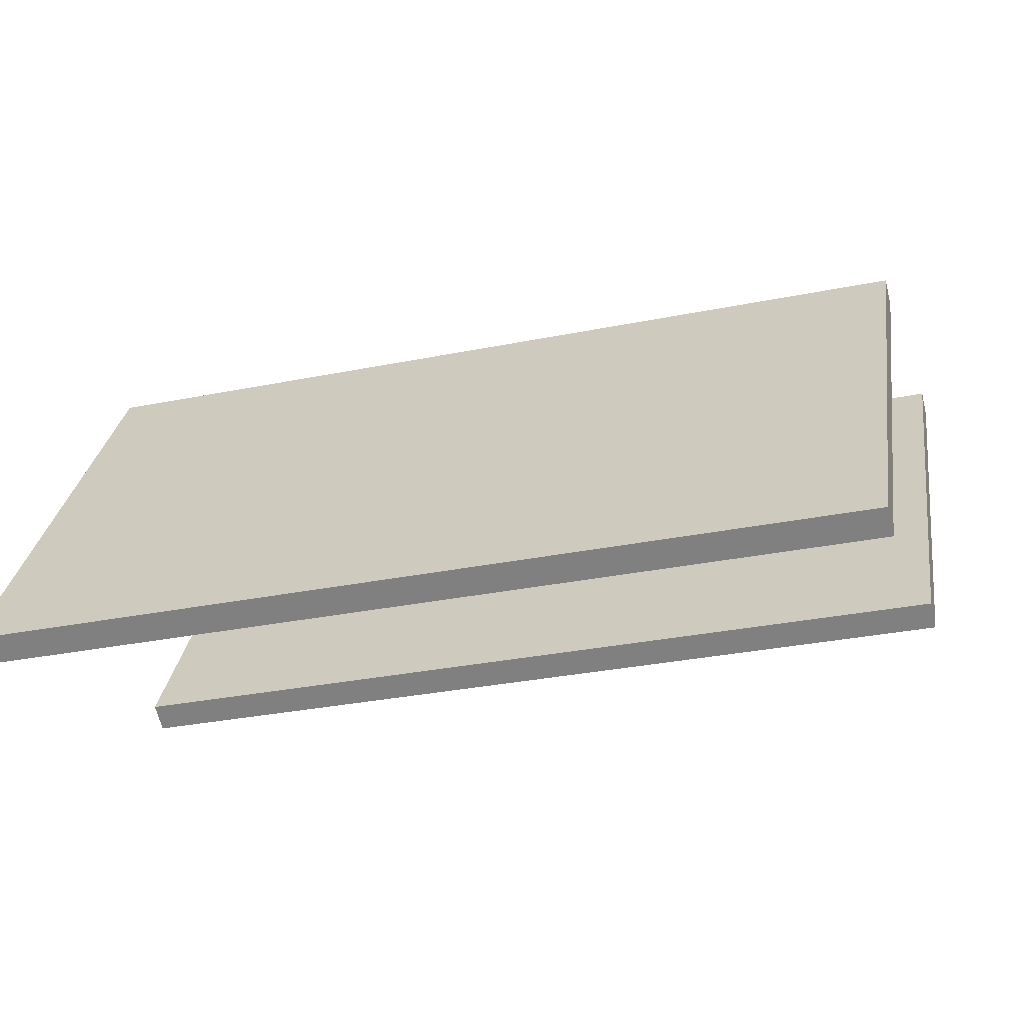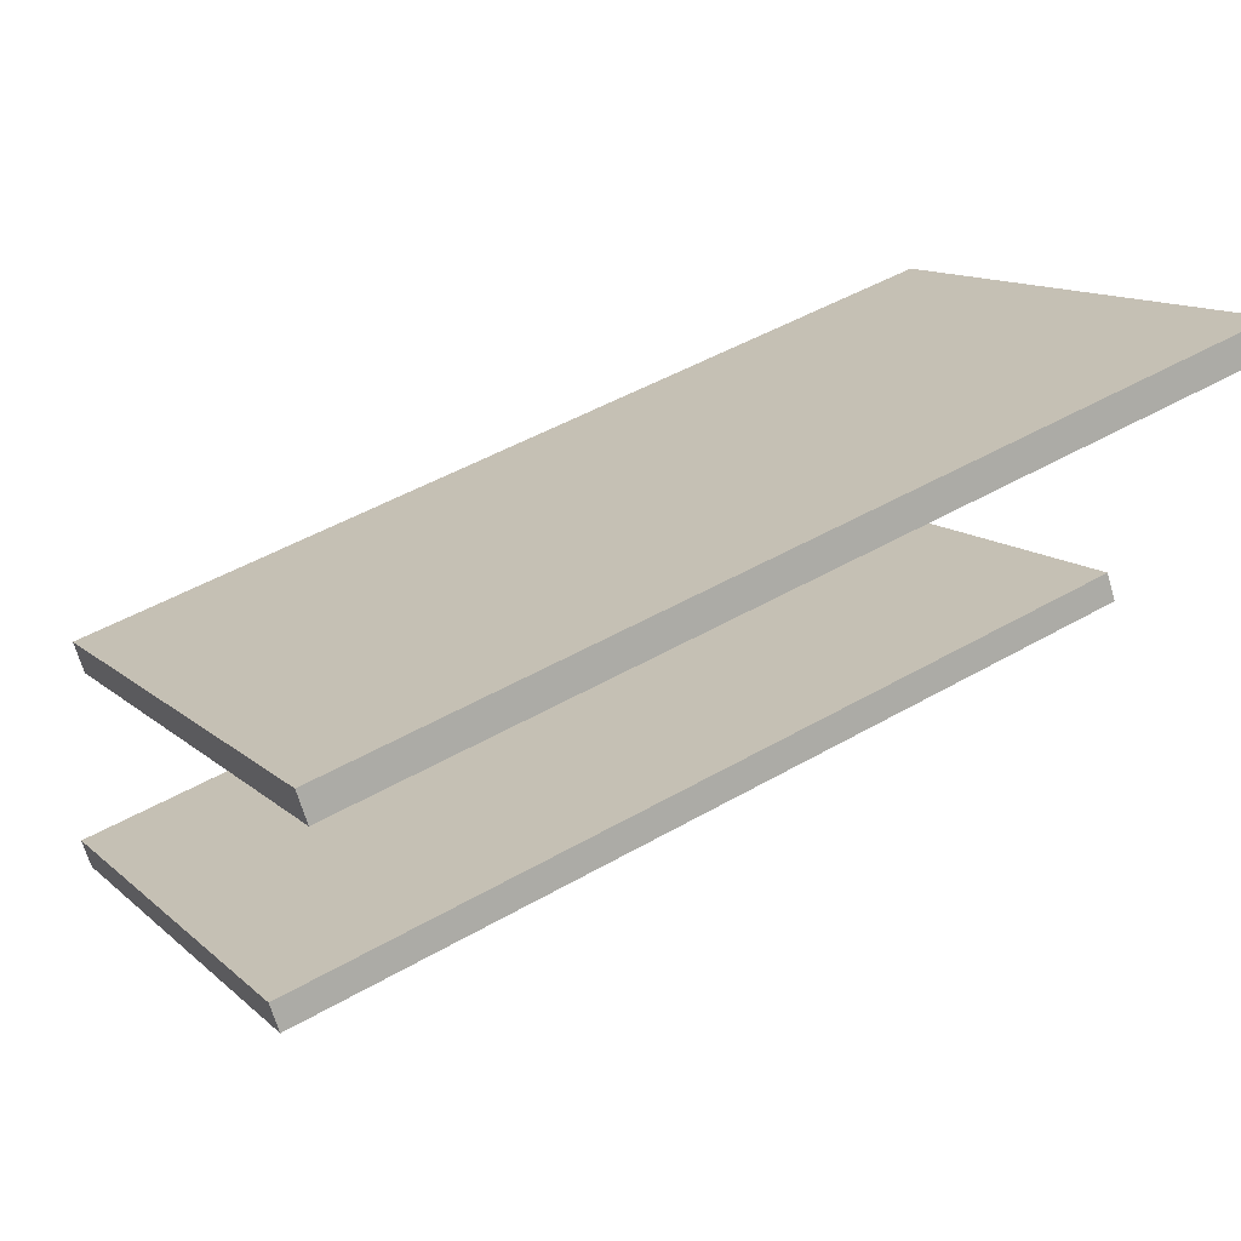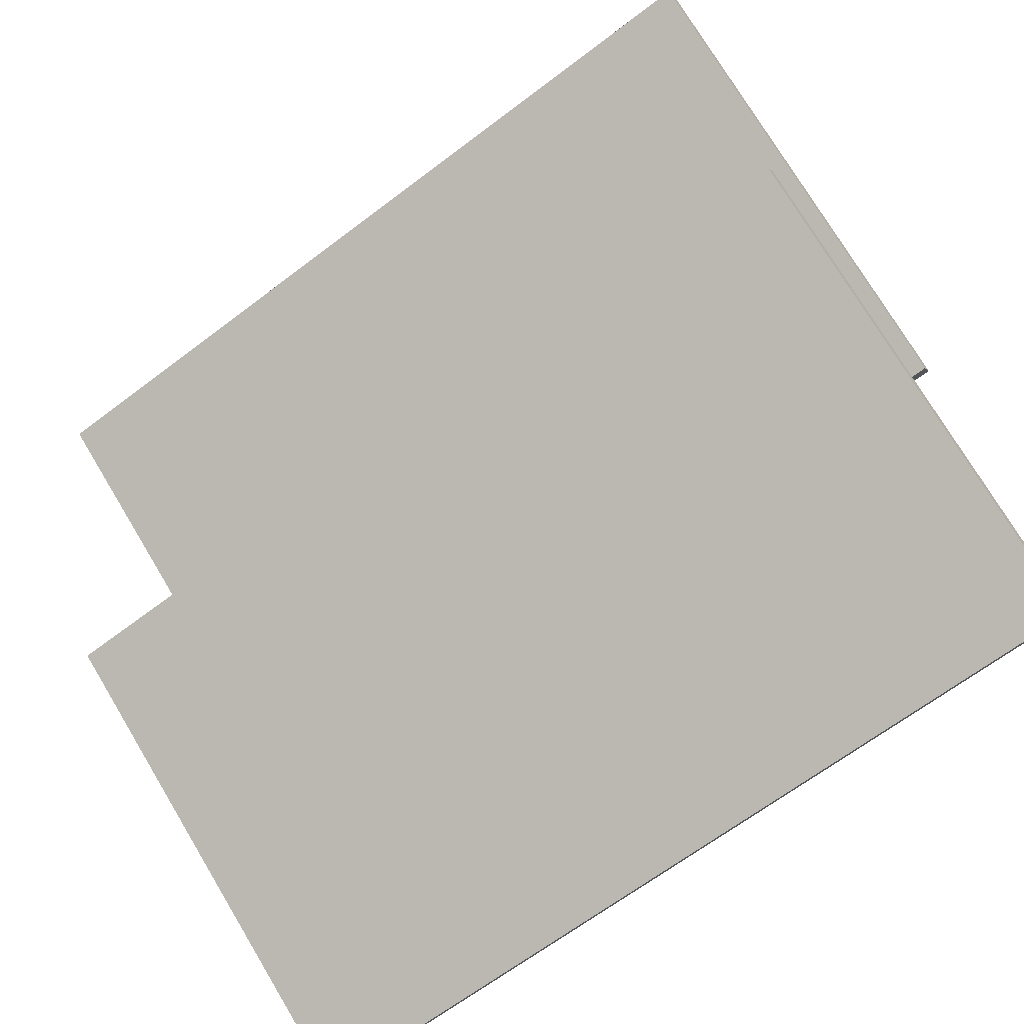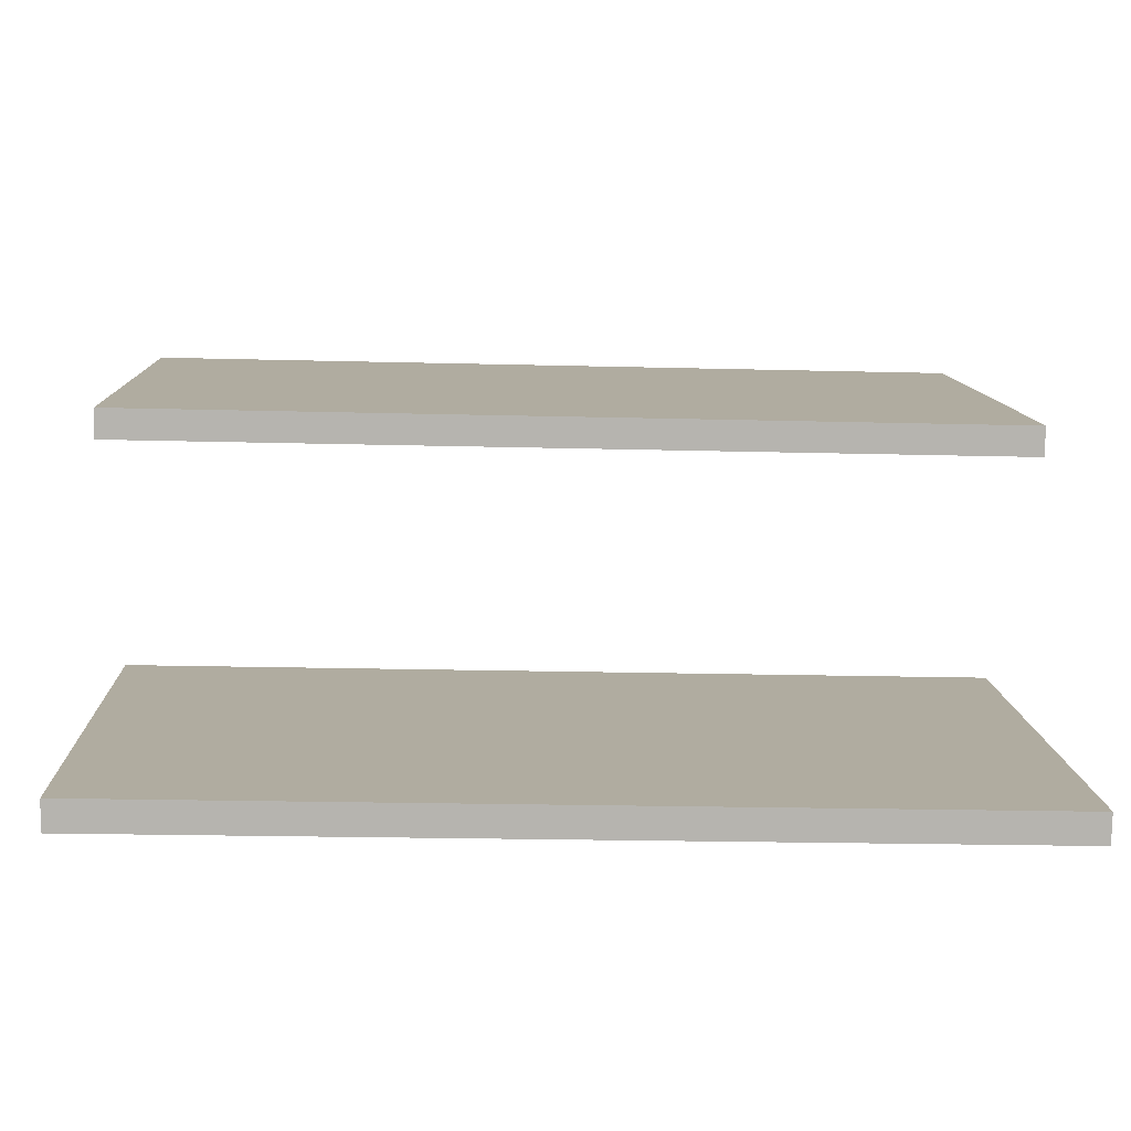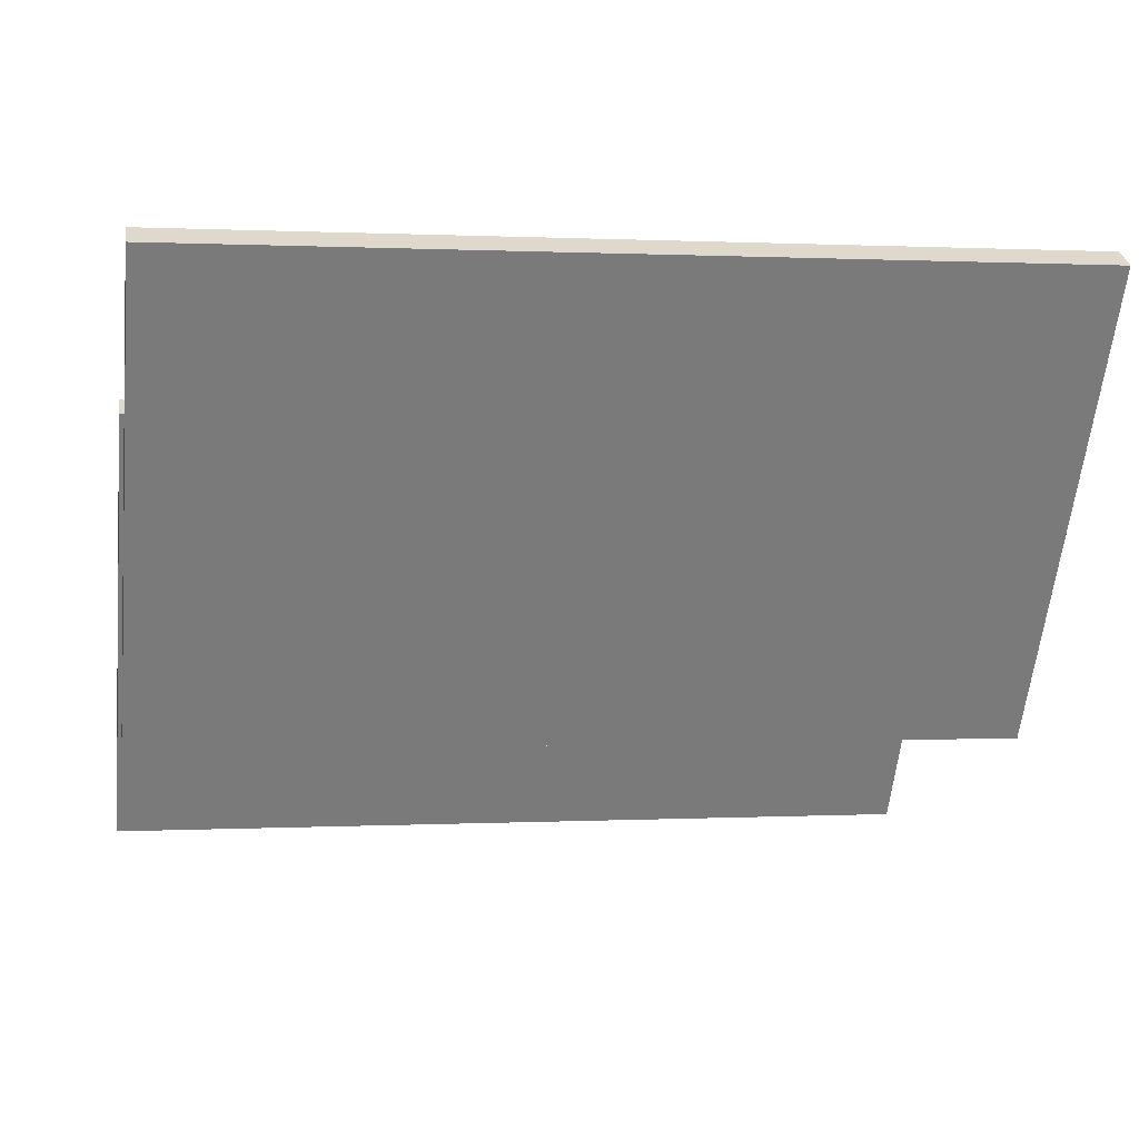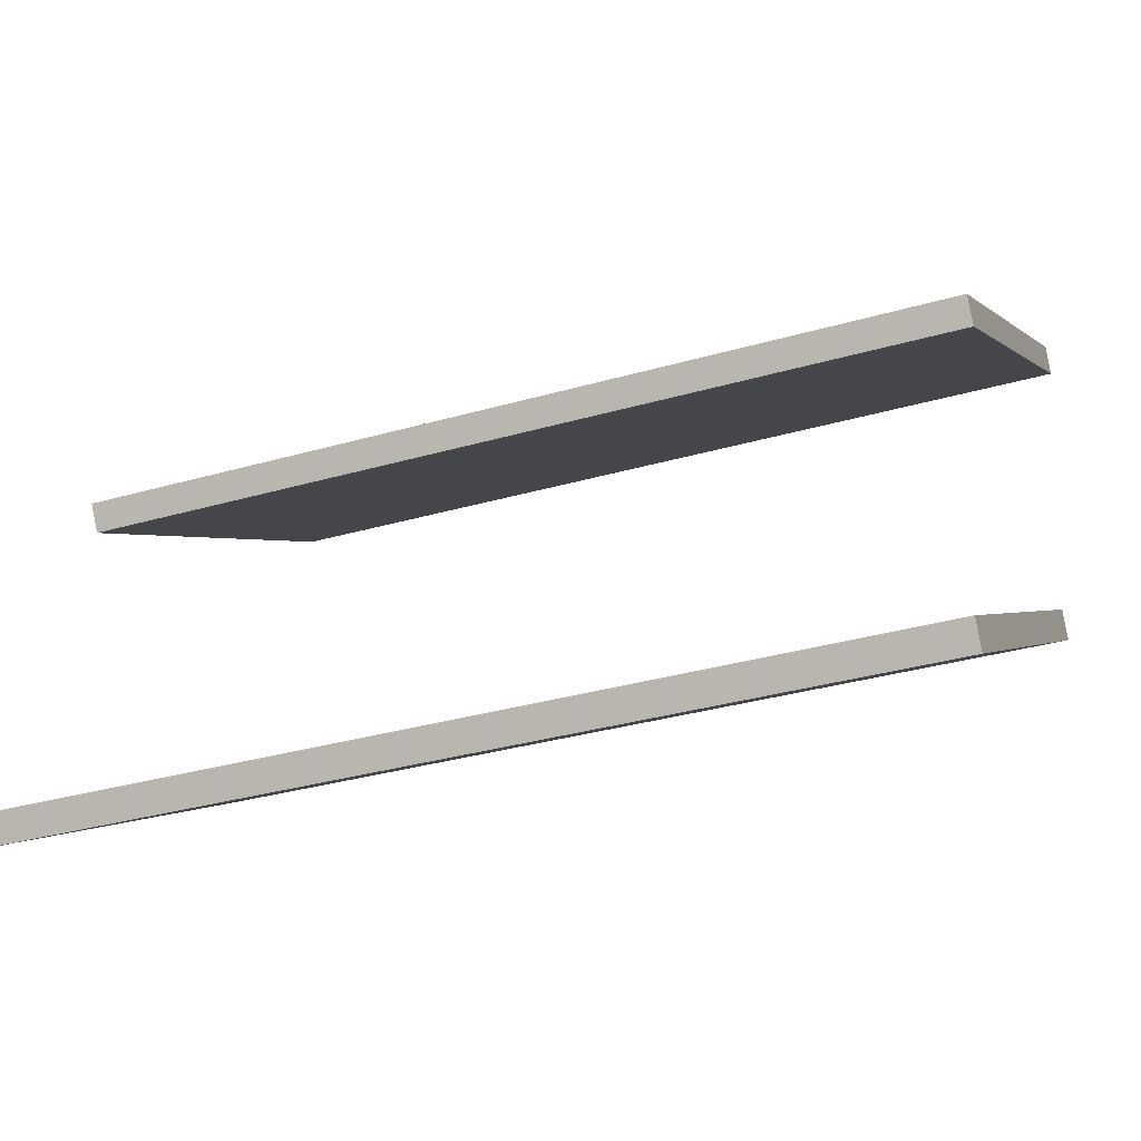
<metadata>
{"format":"obj","ext":"obj","renderer":"f3d","projection":"perspective","resolution":1024,"background":"white","views":[{"elev":-31.3,"azim":-163.9,"up":"+Y"},{"elev":48.0,"azim":147.1,"up":"+Z"},{"elev":-66.8,"azim":-142.8,"up":"+Z"},{"elev":-21.5,"azim":-2.6,"up":"+Z"},{"elev":0.6,"azim":-11.2,"up":"+Y"},{"elev":-33.5,"azim":21.4,"up":"+Z"}]}
</metadata>
<code>
o Cube
v -29.86 14.16 64.07
v -29.86 13.12 65.78
v 29.86 14.16 64.07
v 29.86 13.12 65.78
v -29.86 -15.83 45.85
v -29.86 -16.87 47.56
v 29.86 -15.83 45.85
v 29.86 -16.87 47.56
f 1 2 4 3
f 3 4 8 7
f 7 8 6 5
f 5 6 2 1
f 3 7 5 1
f 8 4 2 6
o Cube.001
v -29.86 6.016 36.54
v -29.86 4.977 38.25
v 29.86 6.016 36.54
v 29.86 4.977 38.25
v -29.86 -23.97 18.32
v -29.86 -25.01 20.03
v 29.86 -23.97 18.32
v 29.86 -25.01 20.03
f 9 10 12 11
f 11 12 16 15
f 15 16 14 13
f 13 14 10 9
f 11 15 13 9
f 16 12 10 14

</code>
